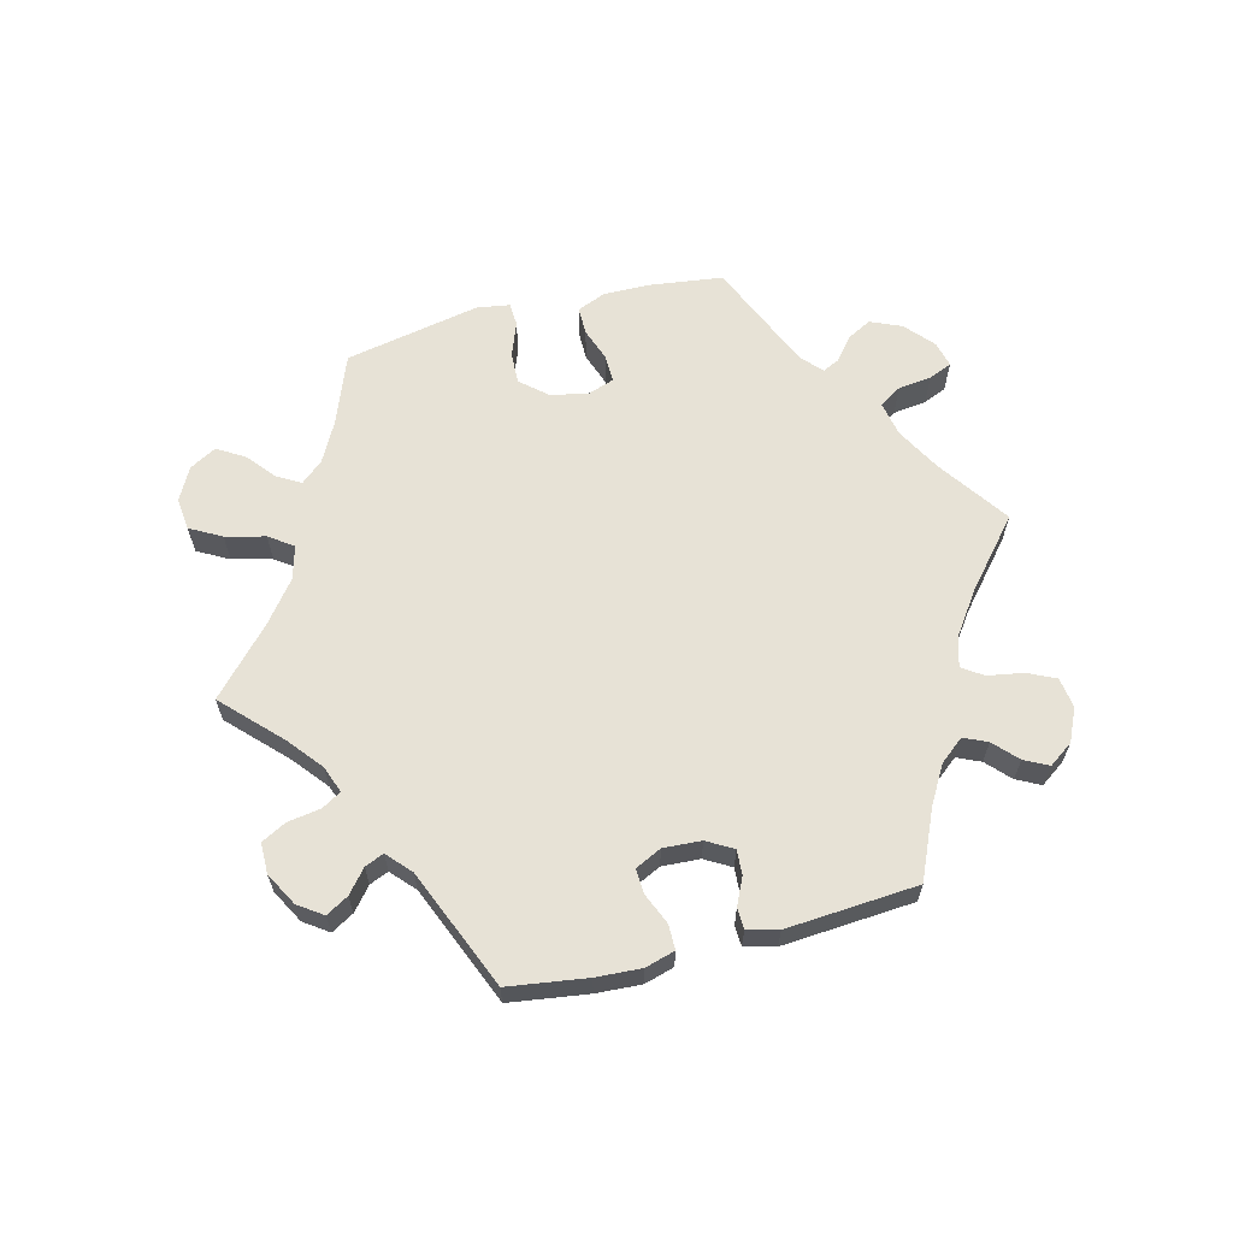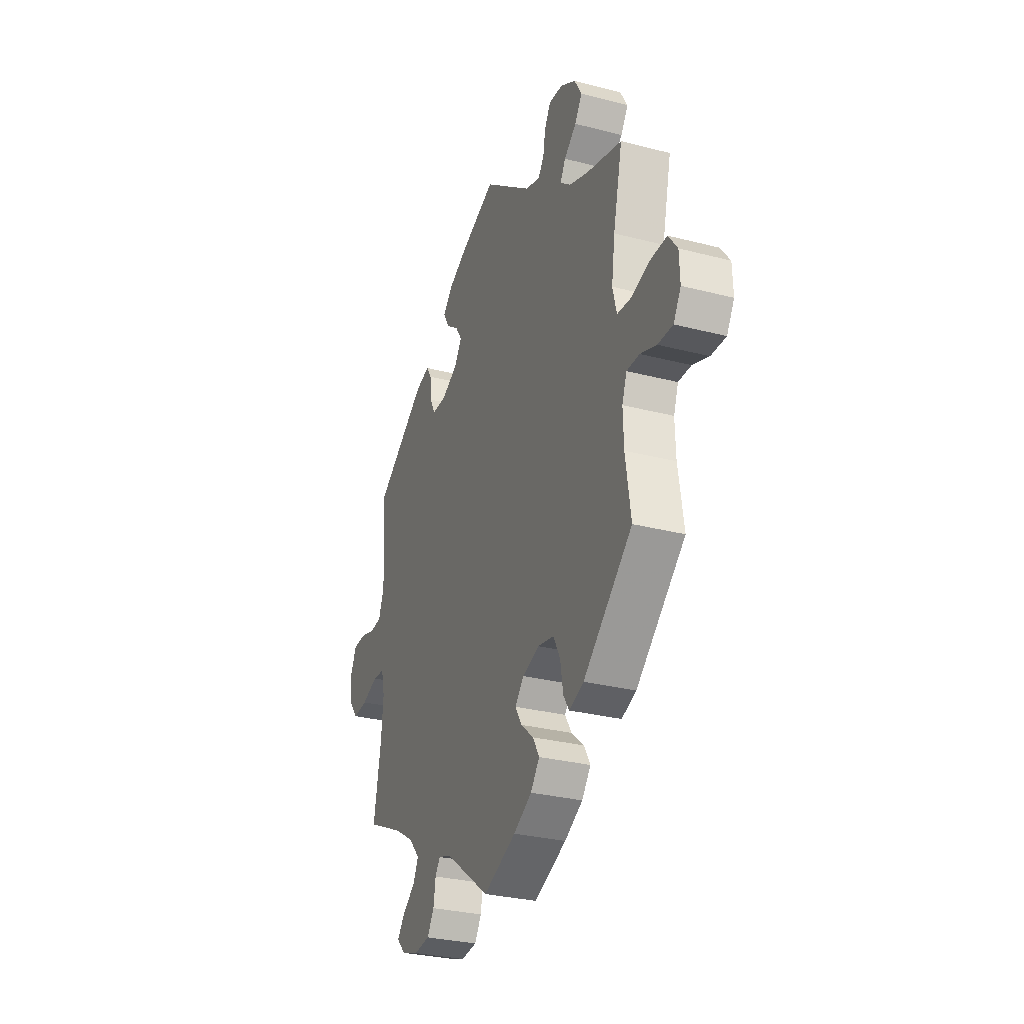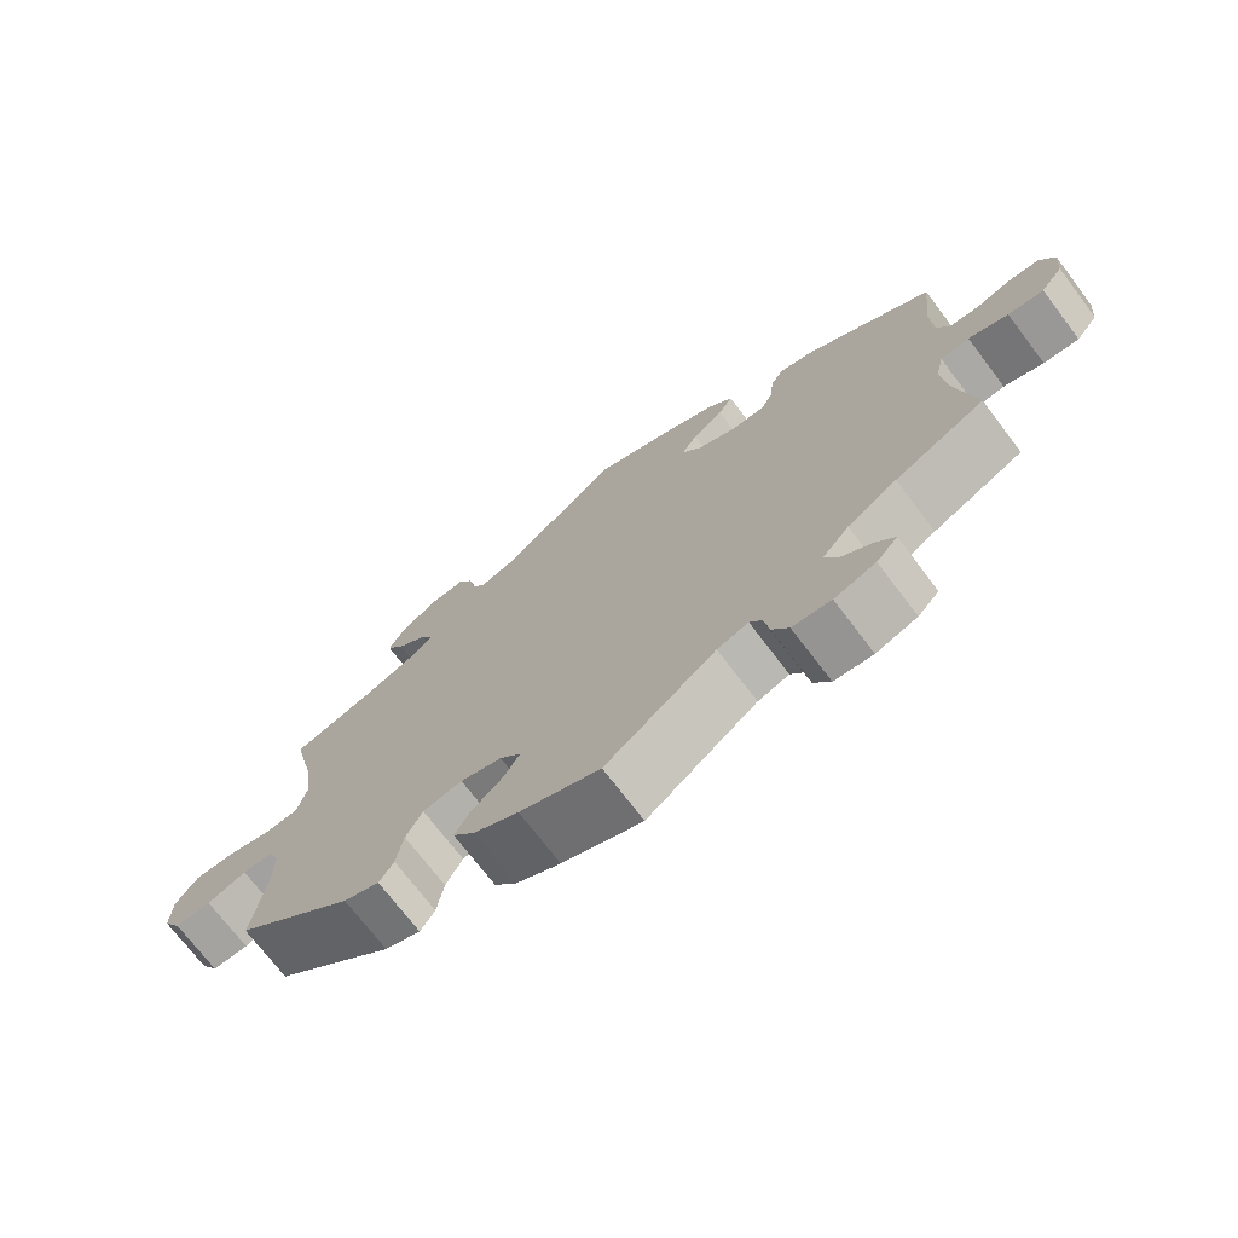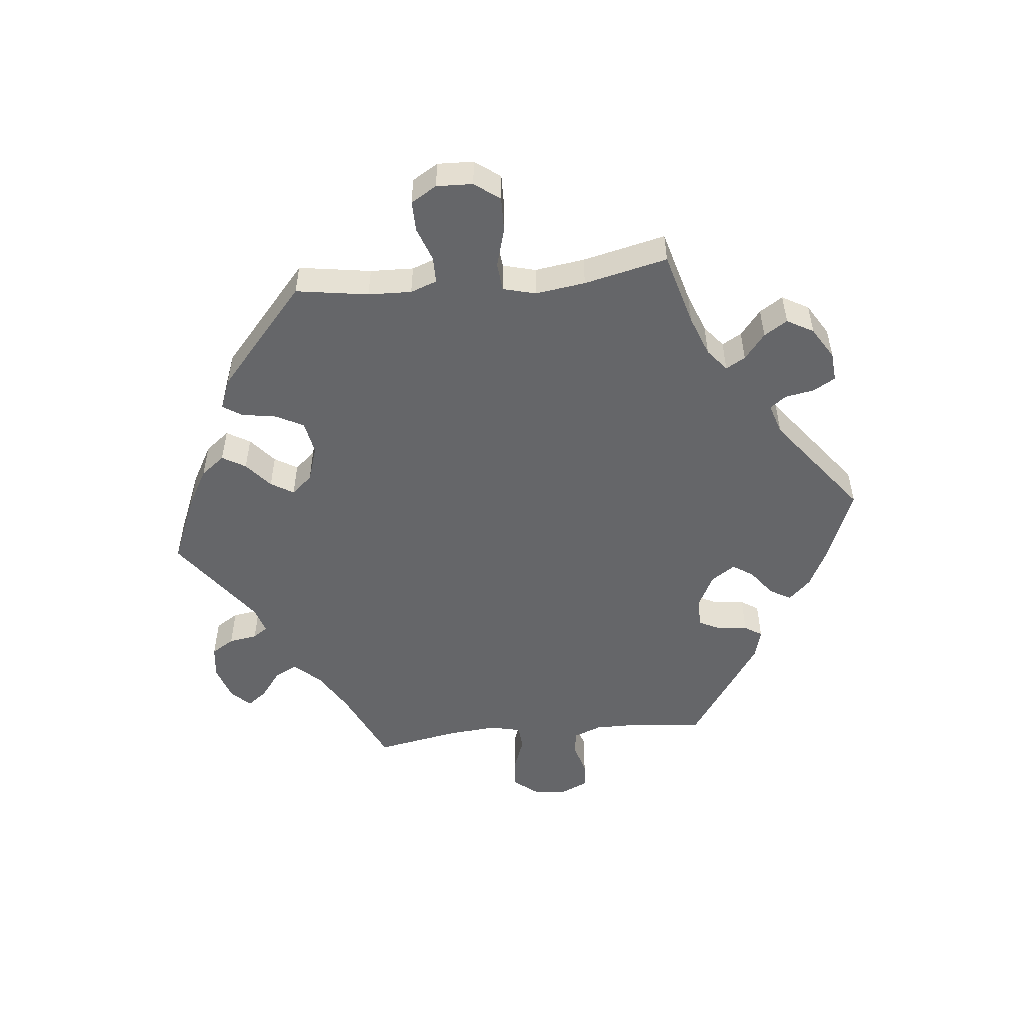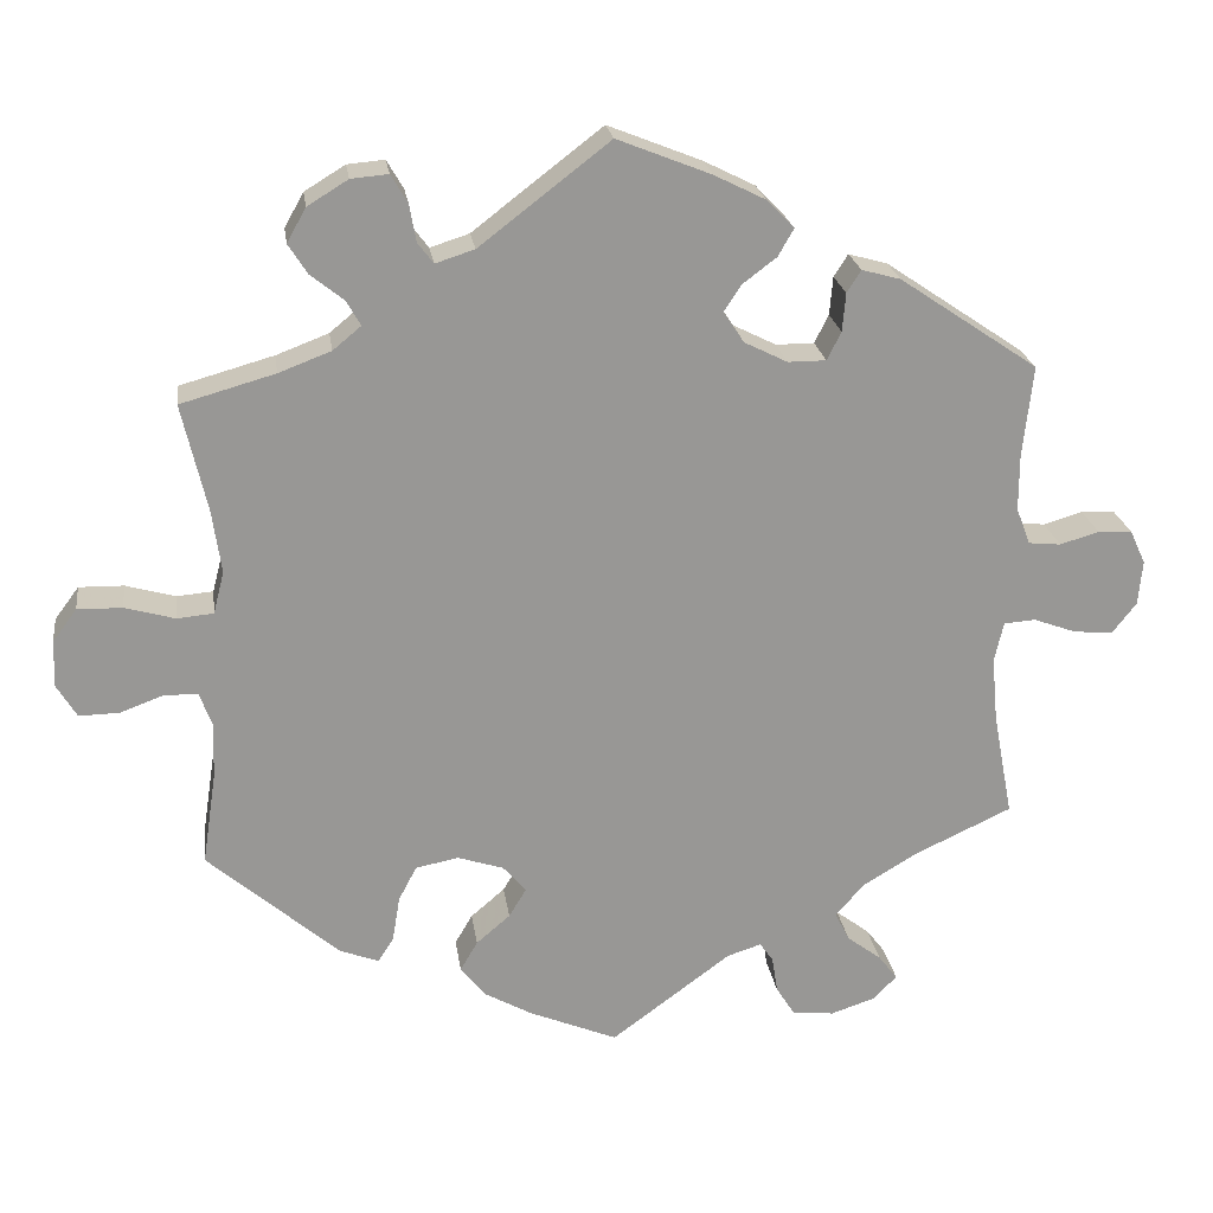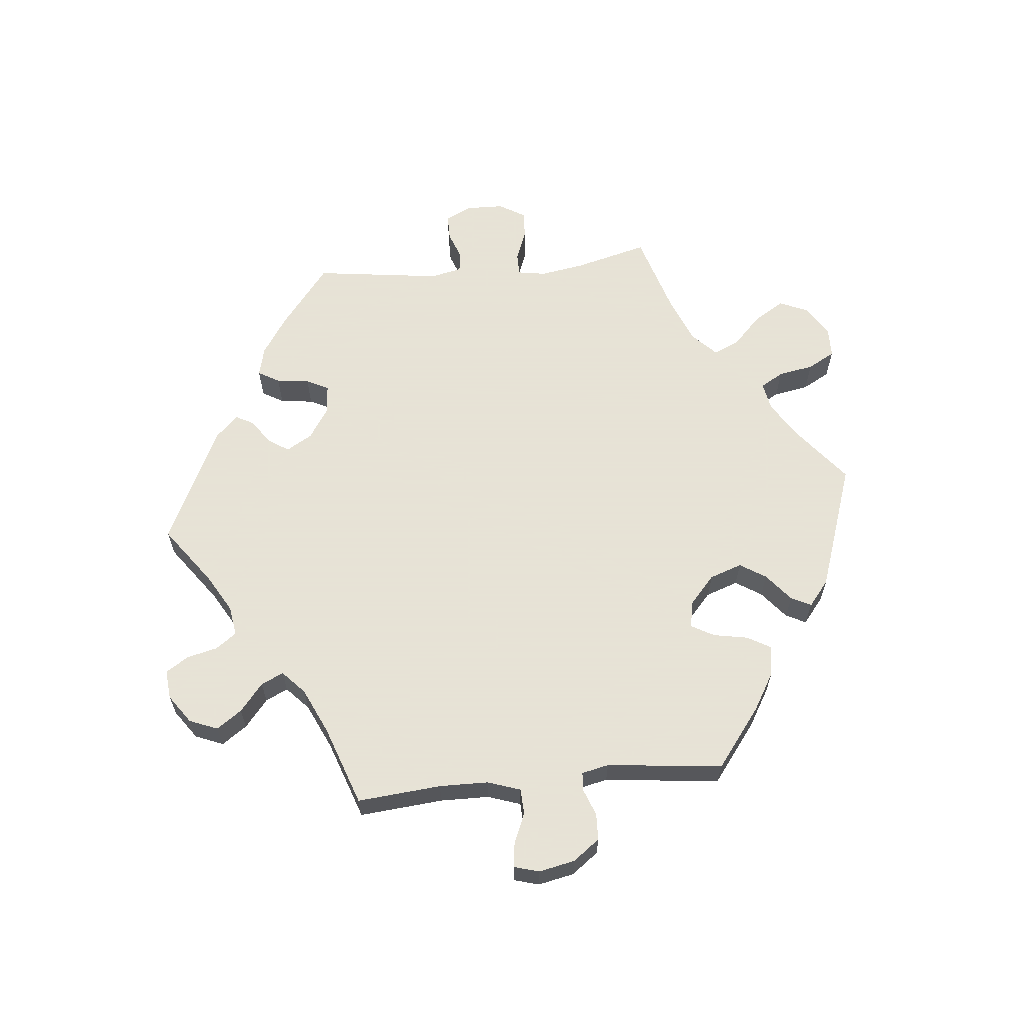
<metadata>
{"format":"obj","ext":"obj","renderer":"f3d","projection":"perspective","resolution":1024,"background":"white","views":[{"elev":63.7,"azim":15.6,"up":"+Y"},{"elev":-29.8,"azim":-110.8,"up":"+Z"},{"elev":-72.2,"azim":37.2,"up":"+Z"},{"elev":-51.8,"azim":-84.3,"up":"+Y"},{"elev":22.2,"azim":-8.0,"up":"+Z"},{"elev":62.8,"azim":144.3,"up":"+Y"}]}
</metadata>
<code>
v 0.112 0.07 0.533
v 0.174 0.07 0.502
v 0.207 0.07 0.468
v 0.188 0.07 0.435
v 0.147 0.07 0.404
v 0.126 0.07 0.372
v 0.151 0.07 0.335
v 0.203 0.07 0.309
v 0.249 0.07 0.309
v 0.266 0.07 0.343
v 0.27 0.07 0.389
v 0.287 0.07 0.416
v 0.334 0.07 0.403
v 0.501 0.07 0.29
v 0.489 0.07 0.179
v 0.489 0.07 0.112
v 0.506 0.07 0.068
v 0.545 0.07 0.064
v 0.592 0.07 0.078
v 0.633 0.07 0.076
v 0.652 0.07 0.035
v 0.647 0.07 -0.019
v 0.618 0.07 -0.056
v 0.571 0.07 -0.052
v 0.519 0.07 -0.033
v 0.481 0.07 -0.036
v 0.47 0.07 -0.084
v 0.477 0.07 -0.161
v 0.501 0.07 -0.289
v 0.383 0.07 -0.344
v 0.318 0.07 -0.383
v 0.283 0.07 -0.423
v 0.301 0.07 -0.458
v 0.342 0.07 -0.489
v 0.365 0.07 -0.519
v 0.337 0.07 -0.548
v 0.283 0.07 -0.566
v 0.232 0.07 -0.56
v 0.21 0.07 -0.525
v 0.203 0.07 -0.481
v 0.187 0.07 -0.458
v 0.146 0.07 -0.471
v 0.001 0.07 -0.578
v -0.105 0.07 -0.534
v -0.164 0.07 -0.501
v -0.193 0.07 -0.464
v -0.172 0.07 -0.428
v -0.131 0.07 -0.393
v -0.11 0.07 -0.358
v -0.138 0.07 -0.326
v -0.193 0.07 -0.308
v -0.245 0.07 -0.318
v -0.267 0.07 -0.36
v -0.276 0.07 -0.415
v -0.295 0.07 -0.444
v -0.342 0.07 -0.426
v -0.5 0.07 -0.289
v -0.483 0.07 -0.177
v -0.481 0.07 -0.11
v -0.496 0.07 -0.069
v -0.537 0.07 -0.069
v -0.589 0.07 -0.088
v -0.637 0.07 -0.089
v -0.661 0.07 -0.049
v -0.659 0.07 0.007
v -0.63 0.07 0.046
v -0.576 0.07 0.045
v -0.516 0.07 0.028
v -0.472 0.07 0.032
v -0.459 0.07 0.083
v -0.47 0.07 0.16
v -0.5 0.07 0.289
v -0.386 0.07 0.321
v -0.323 0.07 0.345
v -0.289 0.07 0.373
v -0.306 0.07 0.403
v -0.346 0.07 0.435
v -0.369 0.07 0.471
v -0.346 0.07 0.512
v -0.297 0.07 0.542
v -0.252 0.07 0.546
v -0.232 0.07 0.512
v -0.224 0.07 0.467
v -0.205 0.07 0.442
v -0.158 0.07 0.457
v -0.001 0.07 0.578
v 0.112 0 0.533
v 0.174 0 0.502
v 0.207 0 0.468
v 0.188 0 0.435
v 0.147 0 0.404
v 0.126 0 0.372
v 0.151 0 0.335
v 0.203 0 0.309
v 0.249 0 0.309
v 0.266 0 0.343
v 0.27 0 0.389
v 0.287 0 0.416
v 0.334 0 0.403
v 0.501 0 0.29
v 0.489 0 0.179
v 0.489 0 0.112
v 0.506 0 0.068
v 0.545 0 0.064
v 0.592 0 0.078
v 0.633 0 0.076
v 0.652 0 0.035
v 0.647 0 -0.019
v 0.618 0 -0.056
v 0.571 0 -0.052
v 0.519 0 -0.033
v 0.481 0 -0.036
v 0.47 0 -0.084
v 0.477 0 -0.161
v 0.501 0 -0.289
v 0.383 0 -0.344
v 0.318 0 -0.383
v 0.283 0 -0.423
v 0.301 0 -0.458
v 0.342 0 -0.489
v 0.365 0 -0.519
v 0.337 0 -0.548
v 0.283 0 -0.566
v 0.232 0 -0.56
v 0.21 0 -0.525
v 0.203 0 -0.481
v 0.187 0 -0.458
v 0.146 0 -0.471
v 0.001 0 -0.578
v -0.105 0 -0.534
v -0.164 0 -0.501
v -0.193 0 -0.464
v -0.172 0 -0.428
v -0.131 0 -0.393
v -0.11 0 -0.358
v -0.138 0 -0.326
v -0.193 0 -0.308
v -0.245 0 -0.318
v -0.267 0 -0.36
v -0.276 0 -0.415
v -0.295 0 -0.444
v -0.342 0 -0.426
v -0.5 0 -0.289
v -0.483 0 -0.177
v -0.481 0 -0.11
v -0.496 0 -0.069
v -0.537 0 -0.069
v -0.589 0 -0.088
v -0.637 0 -0.089
v -0.661 0 -0.049
v -0.659 0 0.007
v -0.63 0 0.046
v -0.576 0 0.045
v -0.516 0 0.028
v -0.472 0 0.032
v -0.459 0 0.083
v -0.47 0 0.16
v -0.5 0 0.289
v -0.386 0 0.321
v -0.323 0 0.345
v -0.289 0 0.373
v -0.306 0 0.403
v -0.346 0 0.435
v -0.369 0 0.471
v -0.346 0 0.512
v -0.297 0 0.542
v -0.252 0 0.546
v -0.232 0 0.512
v -0.224 0 0.467
v -0.205 0 0.442
v -0.158 0 0.457
v -0.001 0 0.578
f 85 86 1 2
f 84 85 2 3
f 80 81 82 83
f 80 83 84
f 79 80 84
f 76 77 78 79
f 75 76 79 84
f 74 75 84 3
f 71 72 73
f 70 71 73 74
f 69 70 74 3
f 65 66 67 68
f 65 68 69
f 64 65 69
f 61 62 63 64
f 60 61 64 69
f 59 60 69 3
f 55 56 57 58
f 53 54 55 58
f 52 53 58 59
f 51 52 59
f 50 51 59
f 45 46 47 48
f 45 48 49
f 42 43 44 45
f 41 42 45 49
f 37 38 39 40
f 37 40 41
f 36 37 41
f 33 34 35 36
f 32 33 36 41
f 31 32 41 49
f 28 29 30
f 27 28 30 31
f 26 27 31 49
f 22 23 24 25
f 22 25 26
f 21 22 26
f 18 19 20 21
f 17 18 21 26
f 16 17 26 49
f 12 13 14 15
f 10 11 12 15
f 9 10 15 16
f 8 9 16 49
f 3 4 5
f 59 3 5
f 59 5 6
f 50 59 6 7
f 7 8 49 50
f 88 87 172 171
f 89 88 171 170
f 169 168 167 166
f 170 169 166
f 170 166 165
f 165 164 163 162
f 170 165 162 161
f 89 170 161 160
f 159 158 157
f 160 159 157 156
f 89 160 156 155
f 154 153 152 151
f 155 154 151
f 155 151 150
f 150 149 148 147
f 155 150 147 146
f 89 155 146 145
f 144 143 142 141
f 144 141 140 139
f 145 144 139 138
f 145 138 137
f 145 137 136
f 134 133 132 131
f 135 134 131
f 131 130 129 128
f 135 131 128 127
f 126 125 124 123
f 127 126 123
f 127 123 122
f 122 121 120 119
f 127 122 119 118
f 135 127 118 117
f 116 115 114
f 117 116 114 113
f 135 117 113 112
f 111 110 109 108
f 112 111 108
f 112 108 107
f 107 106 105 104
f 112 107 104 103
f 135 112 103 102
f 101 100 99 98
f 101 98 97 96
f 102 101 96 95
f 135 102 95 94
f 91 90 89
f 91 89 145
f 92 91 145
f 93 92 145 136
f 136 135 94 93
f 1 87 88 2
f 2 88 89 3
f 3 89 90 4
f 4 90 91 5
f 5 91 92 6
f 6 92 93 7
f 7 93 94 8
f 8 94 95 9
f 9 95 96 10
f 10 96 97 11
f 11 97 98 12
f 12 98 99 13
f 13 99 100 14
f 14 100 101 15
f 15 101 102 16
f 16 102 103 17
f 17 103 104 18
f 18 104 105 19
f 19 105 106 20
f 20 106 107 21
f 21 107 108 22
f 22 108 109 23
f 23 109 110 24
f 24 110 111 25
f 25 111 112 26
f 26 112 113 27
f 27 113 114 28
f 28 114 115 29
f 29 115 116 30
f 30 116 117 31
f 31 117 118 32
f 32 118 119 33
f 33 119 120 34
f 34 120 121 35
f 35 121 122 36
f 36 122 123 37
f 37 123 124 38
f 38 124 125 39
f 39 125 126 40
f 40 126 127 41
f 41 127 128 42
f 42 128 129 43
f 43 129 130 44
f 44 130 131 45
f 45 131 132 46
f 46 132 133 47
f 47 133 134 48
f 48 134 135 49
f 49 135 136 50
f 50 136 137 51
f 51 137 138 52
f 52 138 139 53
f 53 139 140 54
f 54 140 141 55
f 55 141 142 56
f 56 142 143 57
f 57 143 144 58
f 58 144 145 59
f 59 145 146 60
f 60 146 147 61
f 61 147 148 62
f 62 148 149 63
f 63 149 150 64
f 64 150 151 65
f 65 151 152 66
f 66 152 153 67
f 67 153 154 68
f 68 154 155 69
f 69 155 156 70
f 70 156 157 71
f 71 157 158 72
f 72 158 159 73
f 73 159 160 74
f 74 160 161 75
f 75 161 162 76
f 76 162 163 77
f 77 163 164 78
f 78 164 165 79
f 79 165 166 80
f 80 166 167 81
f 81 167 168 82
f 82 168 169 83
f 83 169 170 84
f 84 170 171 85
f 85 171 172 86
f 86 172 87 1

</code>
